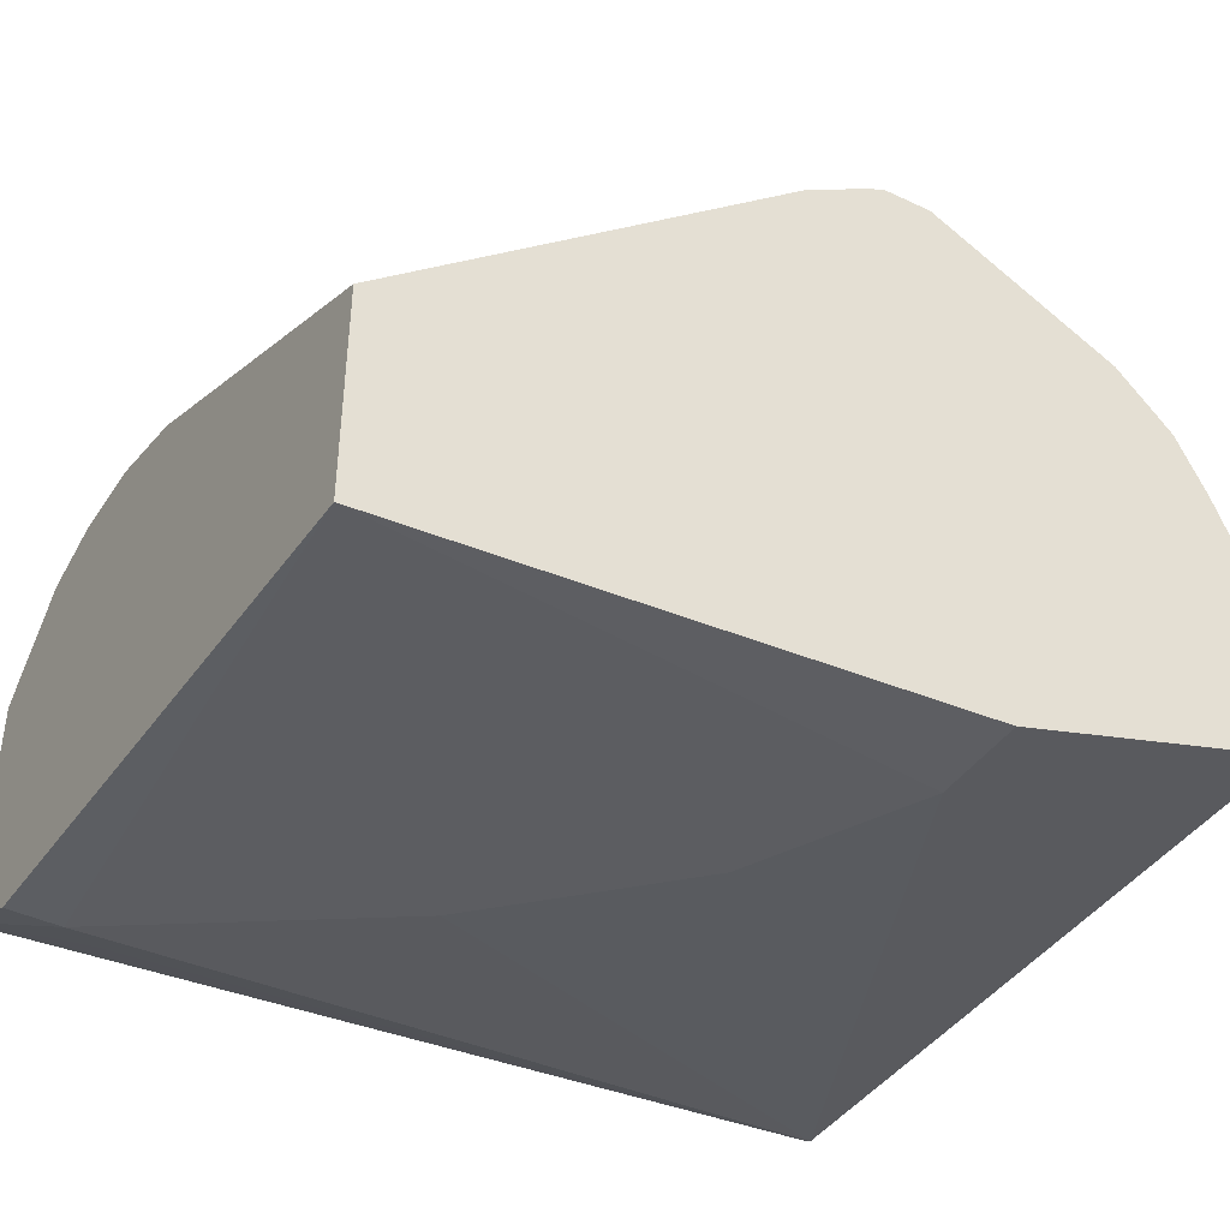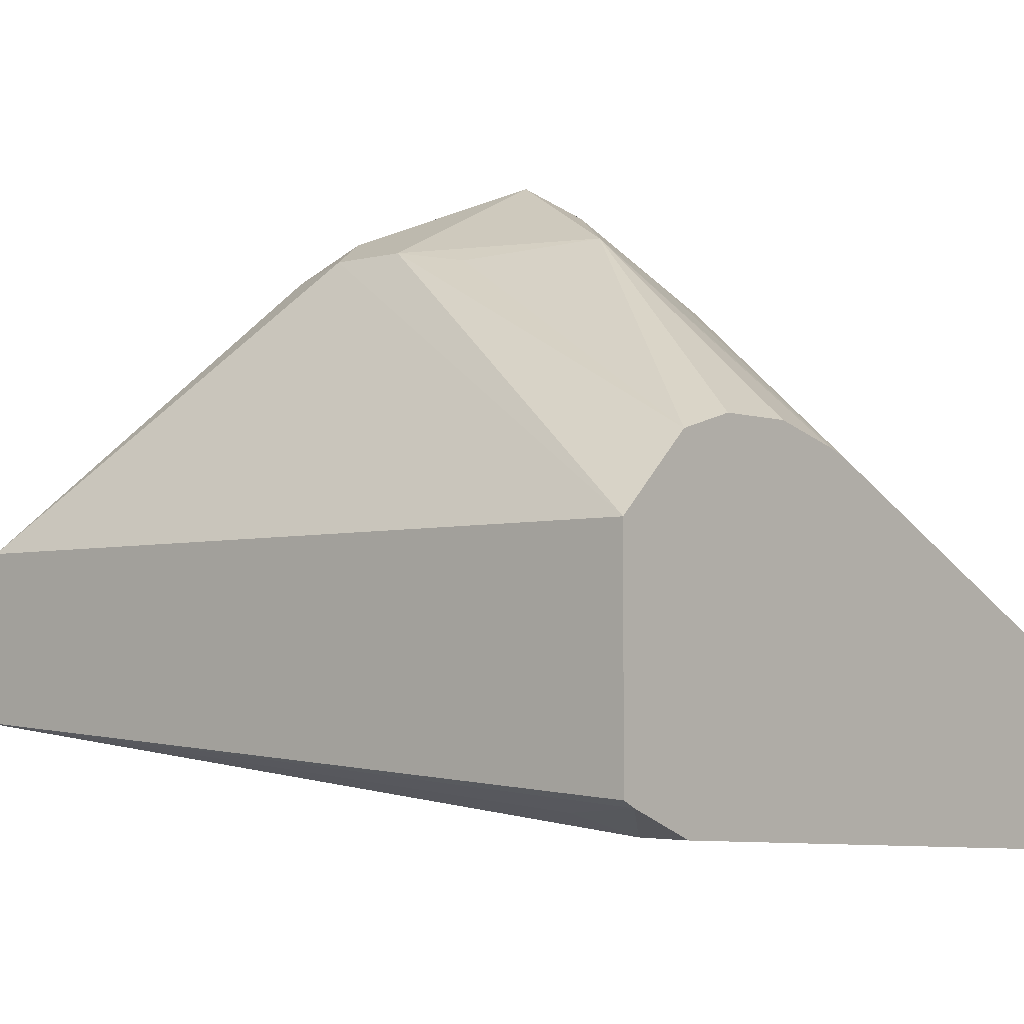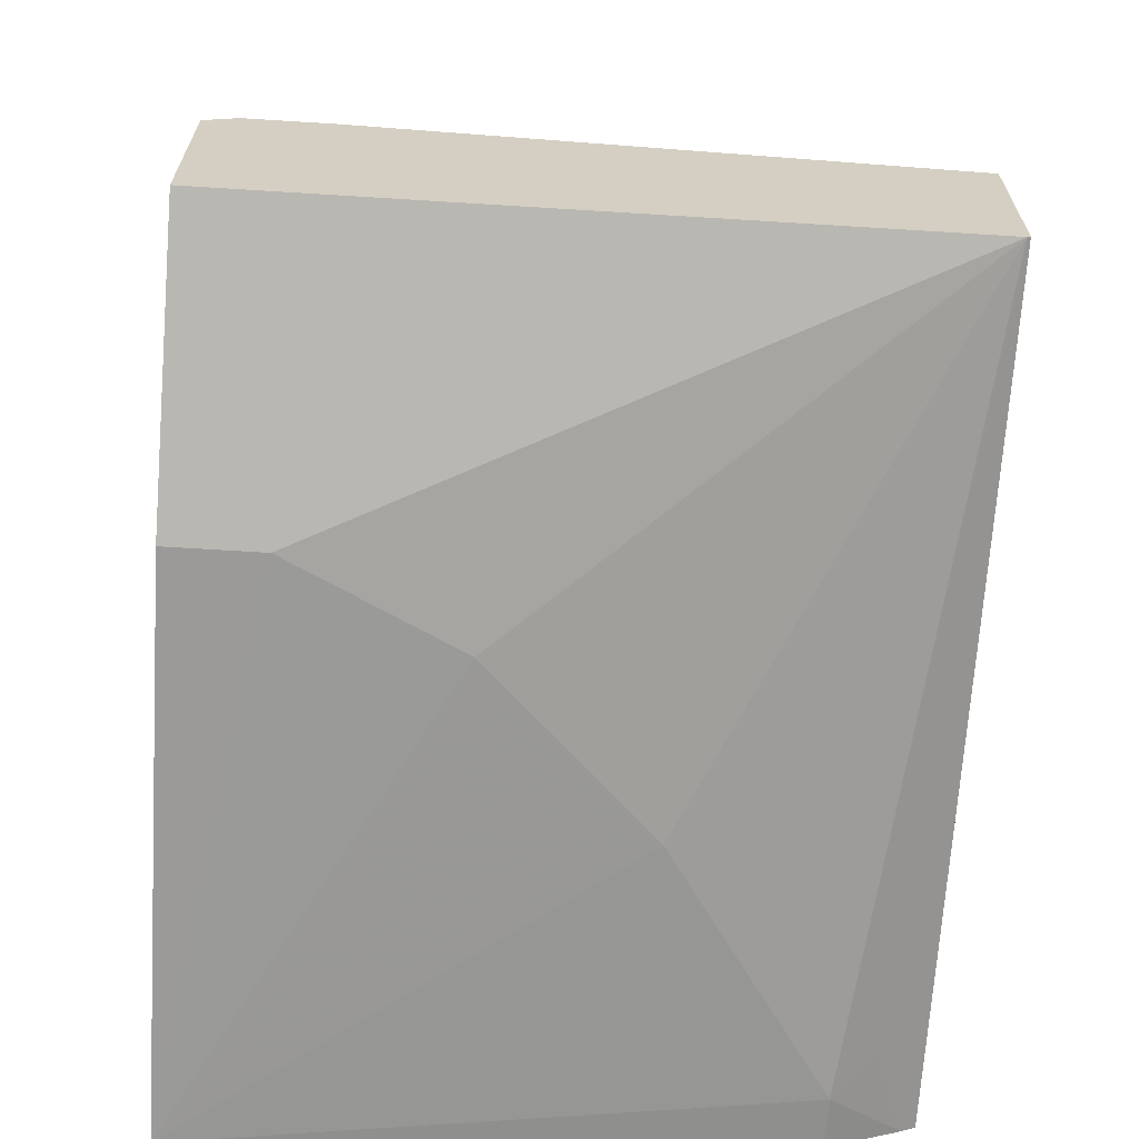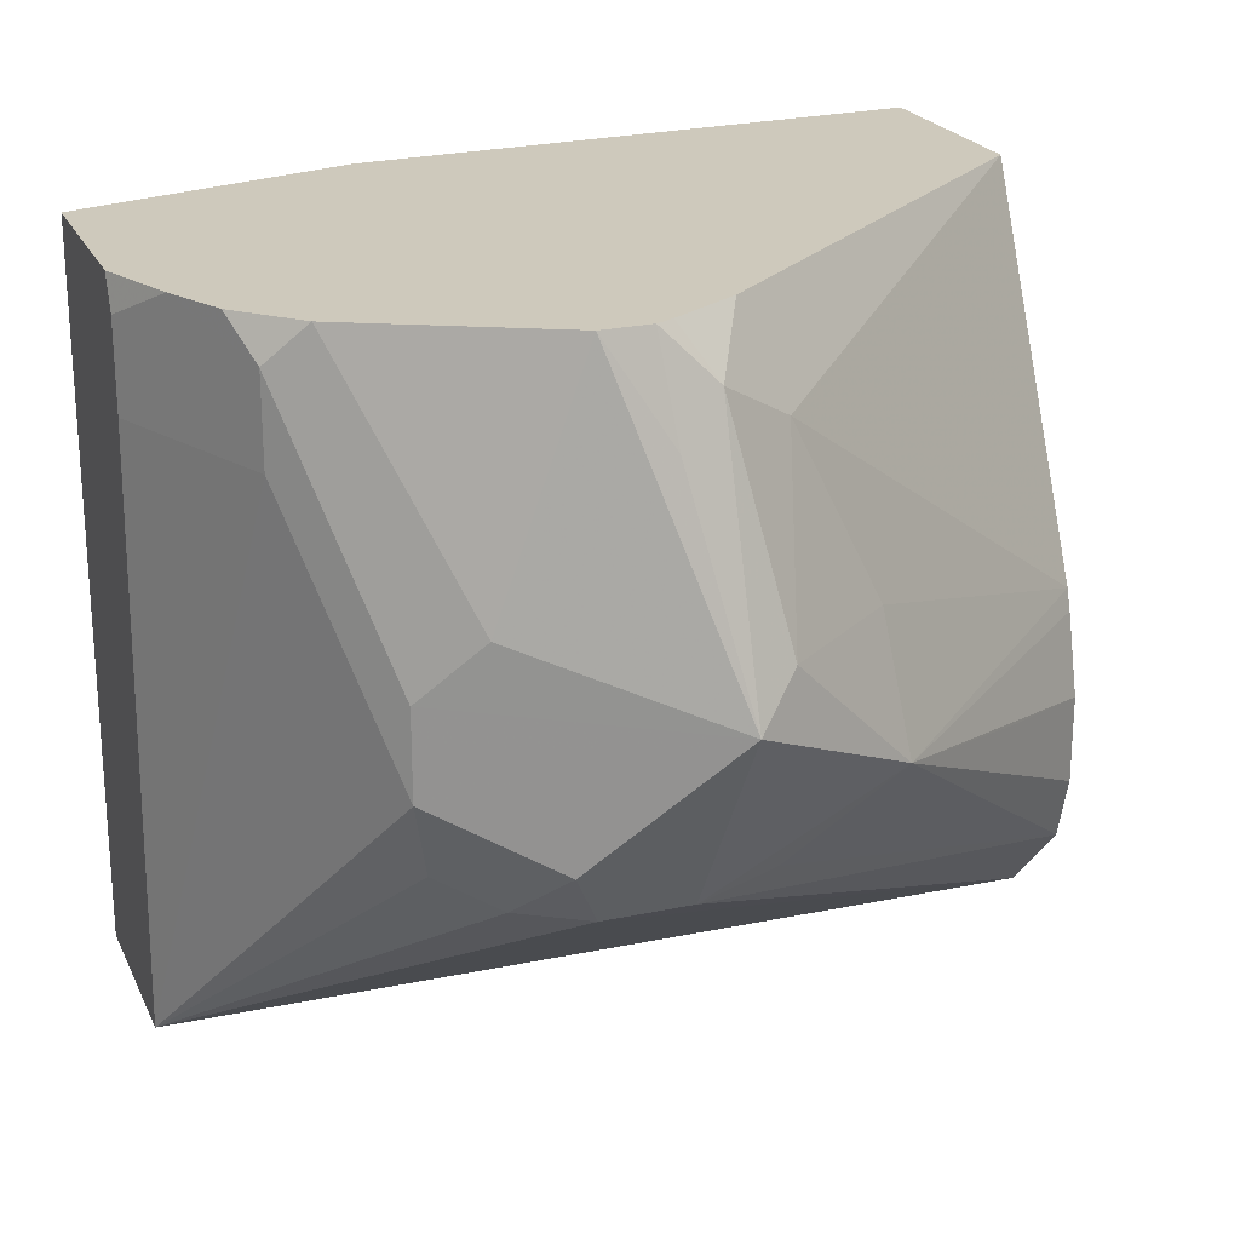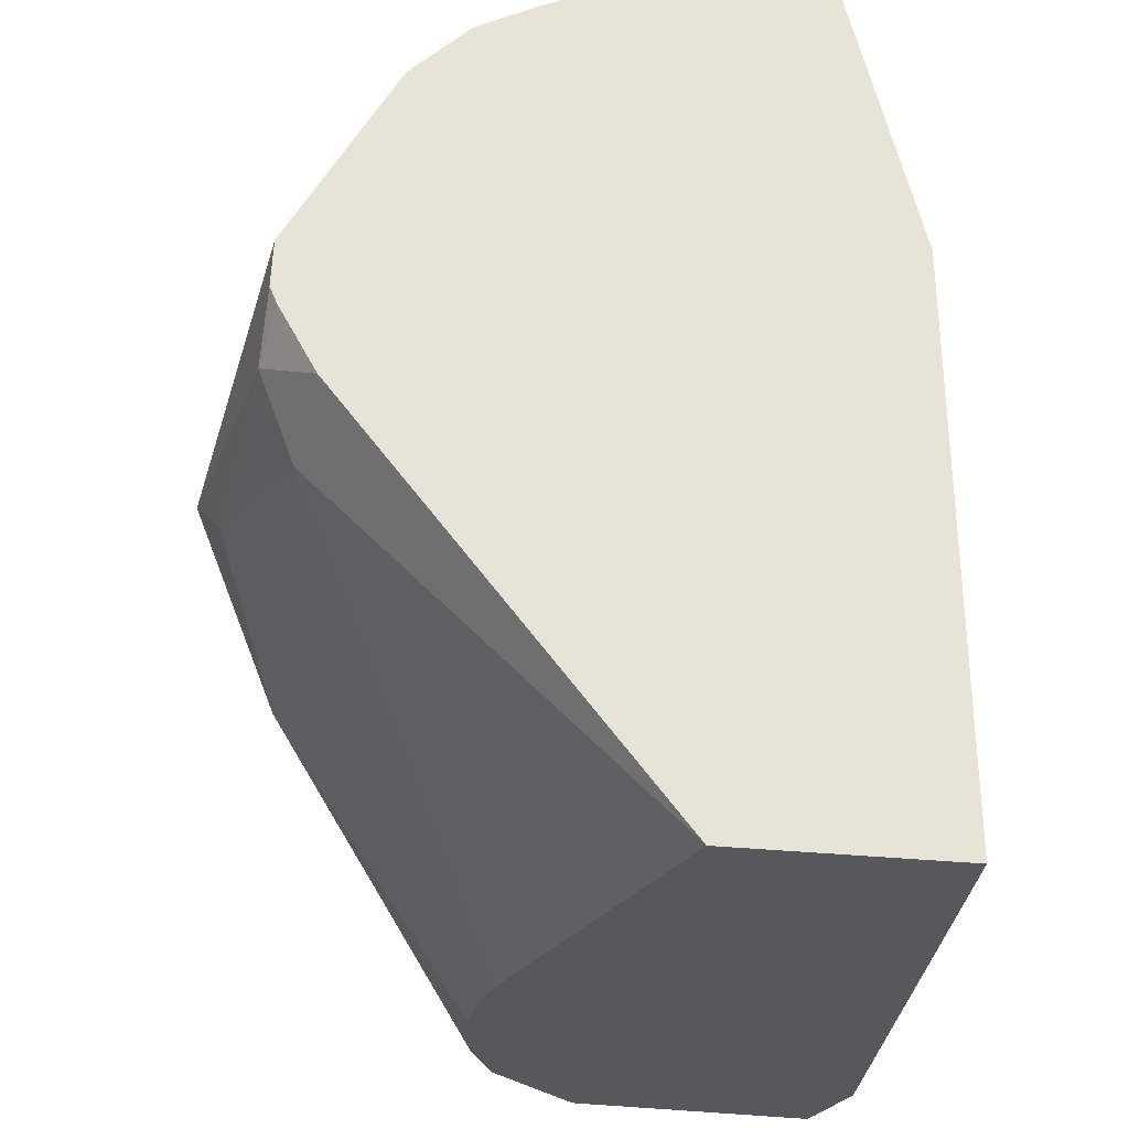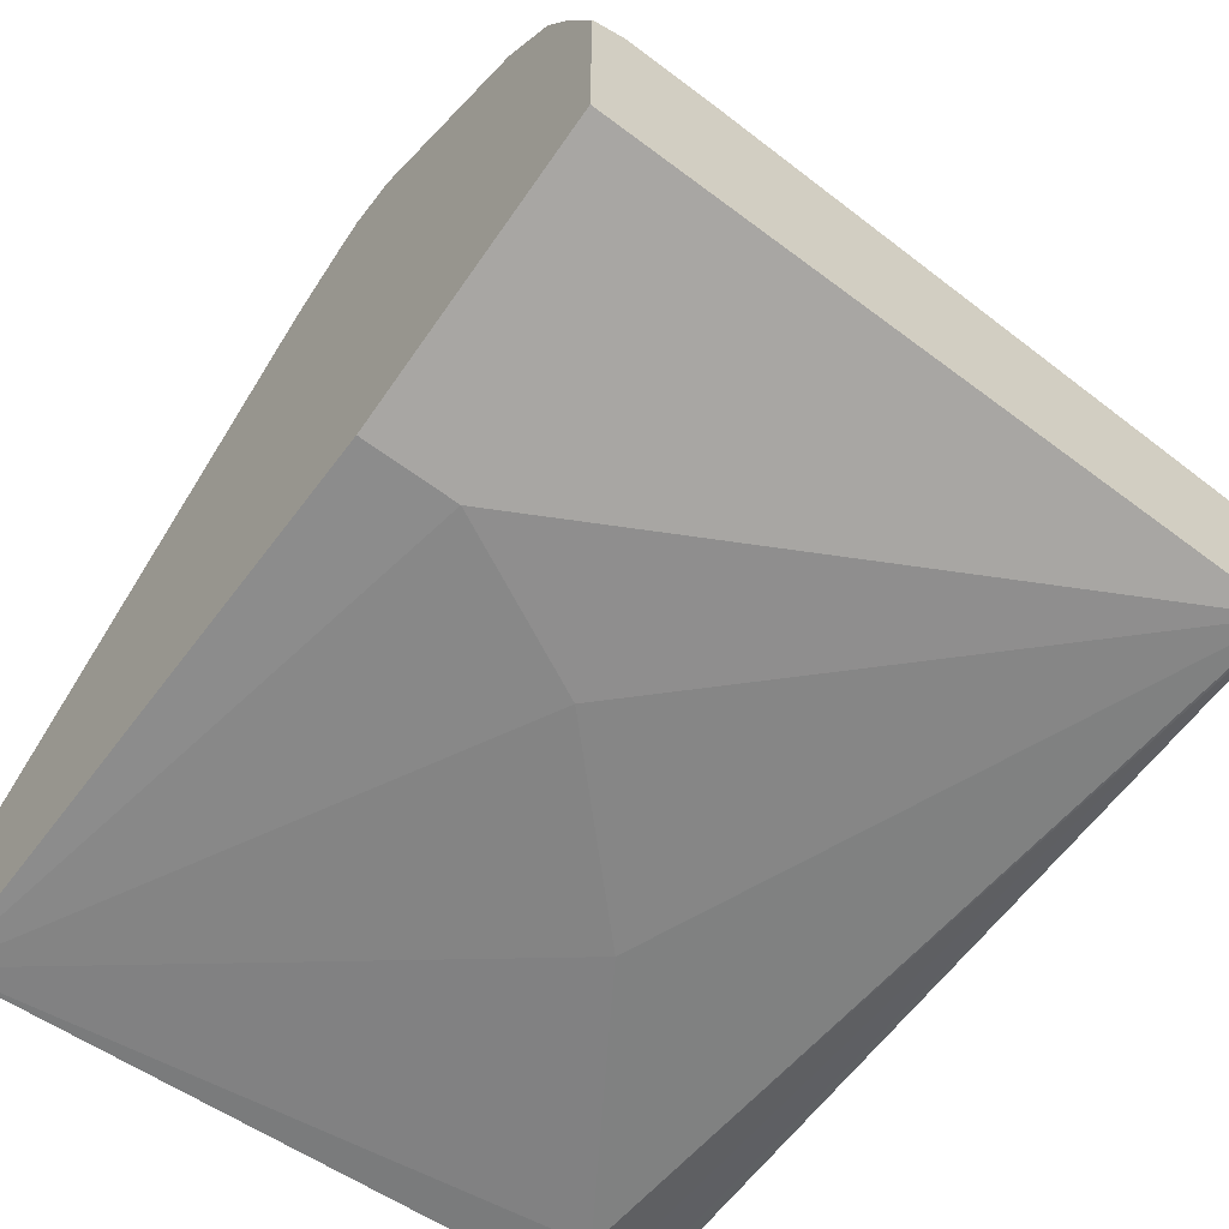
<metadata>
{"format":"obj","ext":"obj","renderer":"f3d","projection":"perspective","resolution":1024,"background":"white","views":[{"elev":-41.3,"azim":-30.7,"up":"+Y"},{"elev":-3.6,"azim":-139.1,"up":"+Y"},{"elev":-65.1,"azim":86.4,"up":"+Y"},{"elev":22.4,"azim":159.8,"up":"+Z"},{"elev":61.7,"azim":-86.0,"up":"+Z"},{"elev":-60.5,"azim":52.4,"up":"+Y"}]}
</metadata>
<code>
v 0.1773 -0.2224 -0.146
v 0.3869 -0.1905 -0.146
v 0.3105 -0.07058 -0.146
v 0.3716 -0.108 -0.146
v 0.3577 -0.0942 -0.146
v 0.3317 -0.07058 -0.2047
v 0.3458 -0.07763 -0.2188
v 0.367 -0.0988 -0.1553
v 0.3789 -0.1227 -0.146
v 0.3869 -0.1387 -0.1541
v 0.3869 -0.1423 -0.146
v 0.3869 -0.1459 -0.3184
v 0.3869 -0.1387 -0.1752
v 0.367 -0.0988 -0.1764
v 0.3458 -0.07763 -0.2399
v 0.2858 -0.04763 -0.2223
v 0.2964 -0.06352 -0.1694
v 0.2985 -0.07092 -0.146
v 0.2858 -0.06881 -0.1588
v 0.2942 -0.07308 -0.146
v 0.2774 -0.08361 -0.146
v 0.1773 -0.1694 -0.146
v 0.2682 -0.07763 -0.1694
v 0.2752 -0.05557 -0.2117
v 0.247 -0.07763 -0.2117
v 0.2435 -0.06881 -0.2434
v 0.2893 -0.07058 -0.2681
v 0.2699 -0.0741 -0.2646
v 0.1773 -0.1245 -0.2973
v 0.1773 -0.12 -0.2814
v 0.2047 -0.0988 -0.254
v 0.1773 -0.12 -0.2602
v 0.1773 -0.1249 -0.241
v 0.1773 -0.1266 -0.236
v 0.1773 -0.1443 -0.3184
v 0.3105 -0.07058 -0.2681
v 0.3175 -0.06352 -0.254
v 0.3281 -0.0741 -0.2646
v 0.3422 -0.08116 -0.2576
v 0.1773 -0.2024 -0.3184
v 0.1773 -0.2041 -0.3149
v 0.3869 -0.1902 -0.3184
v 0.2011 -0.2064 -0.307
v 0.1905 -0.2117 -0.2964
v 0.3869 -0.1905 -0.3176
v 0.2541 -0.2117 -0.254
v 0.2964 -0.2117 -0.2117
v 0.3175 -0.2117 -0.1694
v 0.3175 -0.2117 -0.146
v 0.1773 -0.2117 -0.2964
f 40 35 12
f 36 12 35
f 39 15 12
f 39 12 38
f 40 41 35
f 38 12 36
f 38 36 37
f 38 37 15
f 15 37 16
f 39 38 15
f 29 35 30
f 27 37 36
f 27 36 35
f 29 28 27
f 29 27 35
f 30 35 34
f 34 35 1
f 18 21 3
f 21 22 3
f 42 41 40
f 22 1 3
f 27 16 37
f 43 41 42
f 42 12 2
f 43 42 44
f 22 34 1
f 33 32 34
f 32 31 30
f 32 30 34
f 41 1 35
f 50 1 41
f 50 41 44
f 50 44 1
f 49 2 1
f 42 40 12
f 45 42 2
f 45 2 49
f 48 45 49
f 48 49 1
f 48 1 47
f 48 47 45
f 46 45 47
f 46 47 1
f 46 1 44
f 46 44 45
f 44 42 45
f 43 44 41
f 23 34 22
f 24 16 26
f 26 34 25
f 7 8 15
f 8 10 14
f 8 14 15
f 14 12 15
f 13 12 14
f 13 14 10
f 13 10 12
f 10 2 12
f 11 2 10
f 11 4 2
f 9 4 11
f 9 11 10
f 9 10 8
f 9 8 4
f 5 4 8
f 25 34 23
f 5 7 6
f 5 6 3
f 5 3 4
f 4 3 2
f 2 3 1
f 7 15 16
f 7 16 6
f 5 8 7
f 17 3 16
f 6 16 3
f 26 33 34
f 26 32 33
f 26 30 31
f 26 29 30
f 26 28 29
f 26 27 28
f 26 16 27
f 24 19 16
f 24 26 25
f 26 31 32
f 18 16 19
f 24 23 19
f 19 23 22
f 19 22 21
f 20 19 21
f 20 21 18
f 20 18 19
f 17 18 3
f 17 16 18
f 24 25 23

</code>
